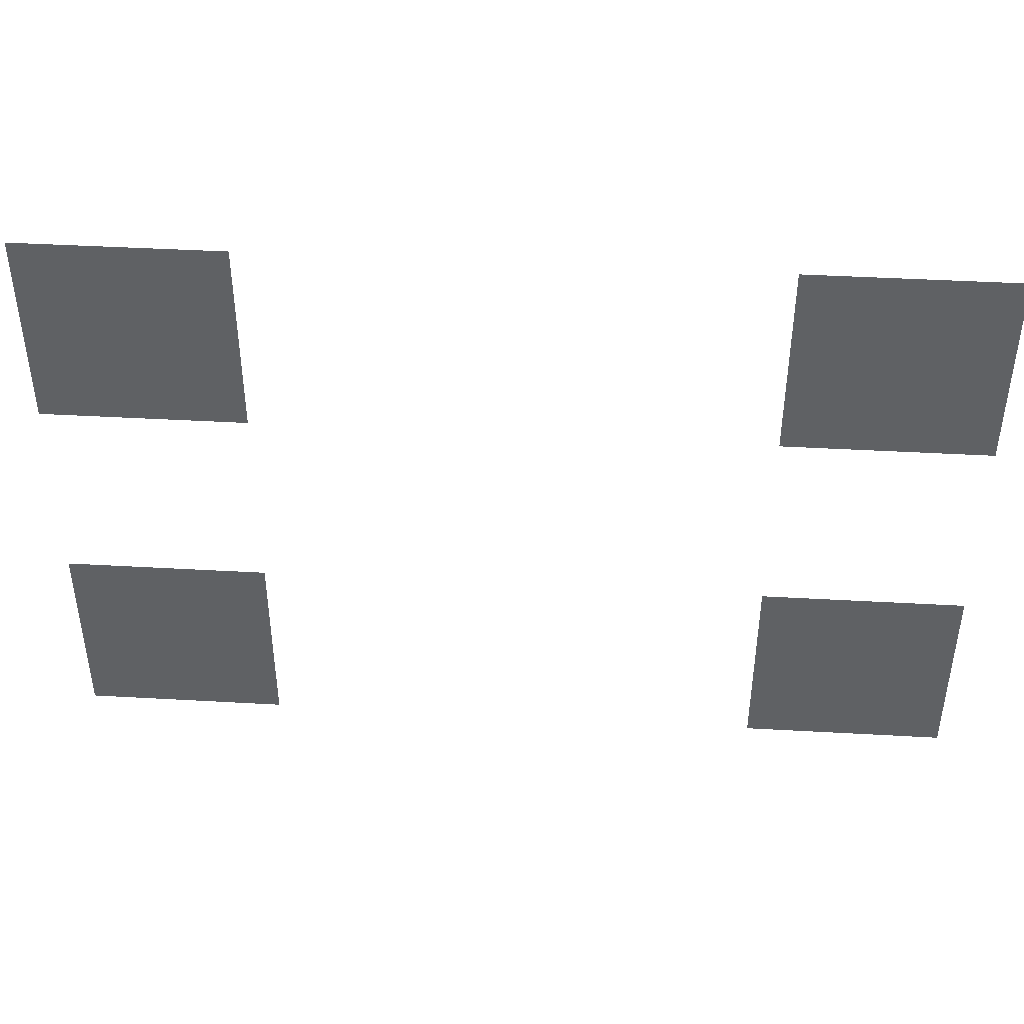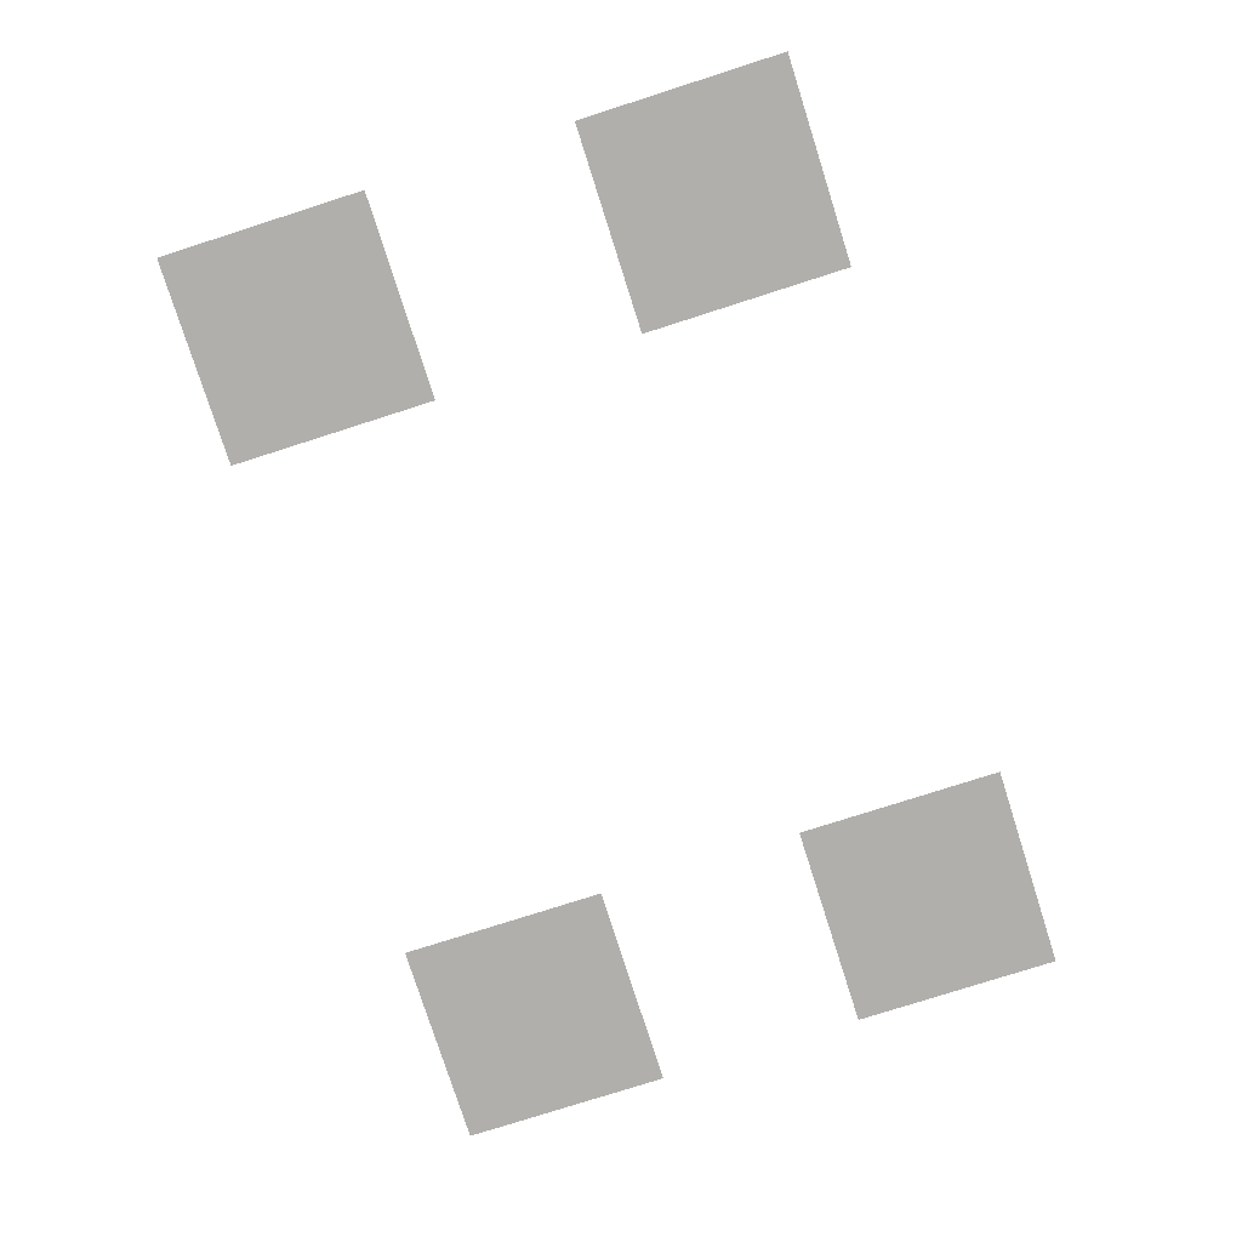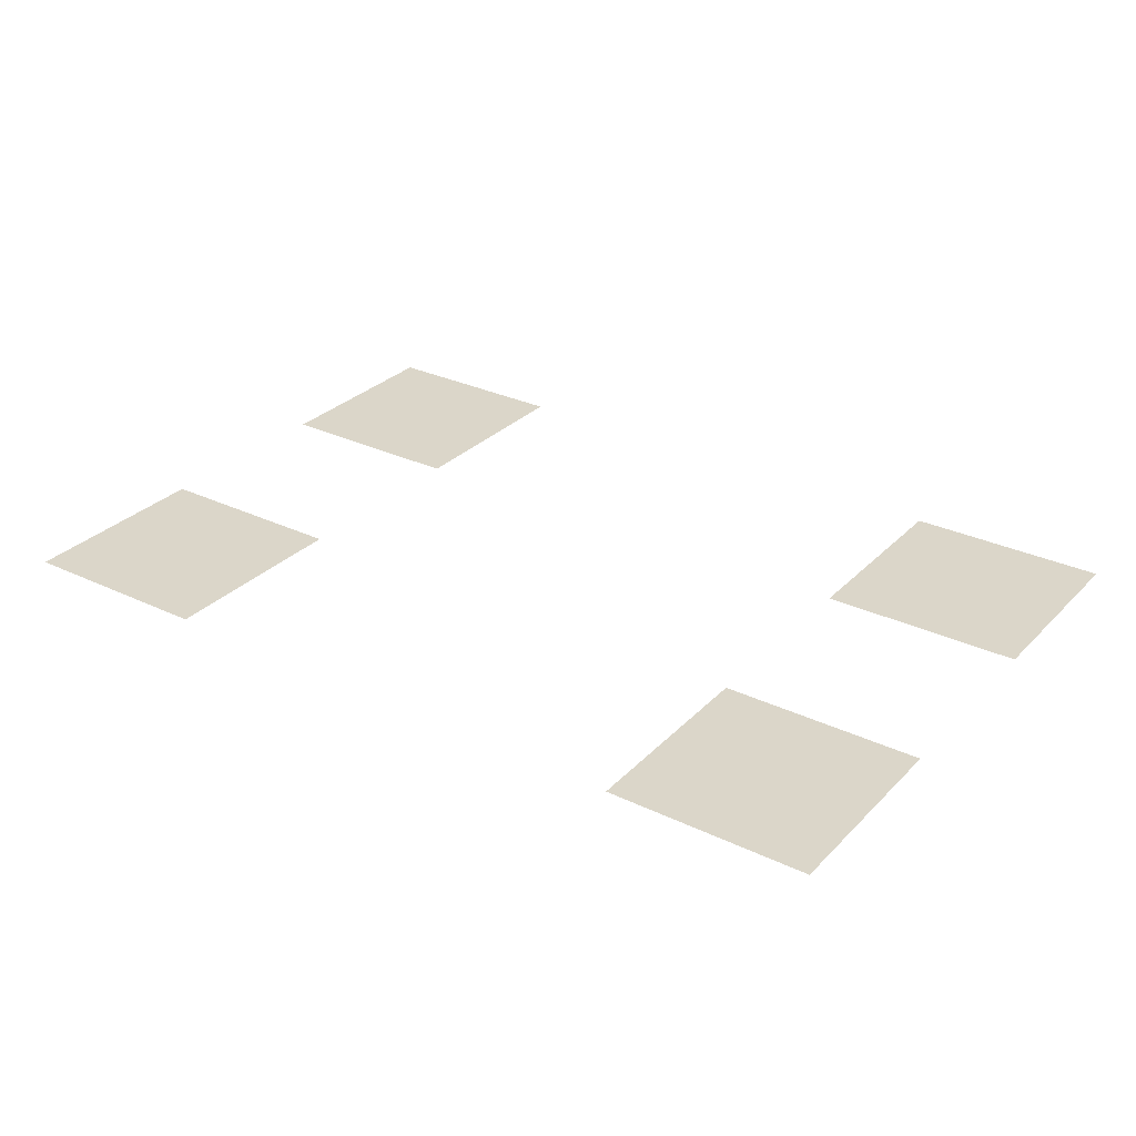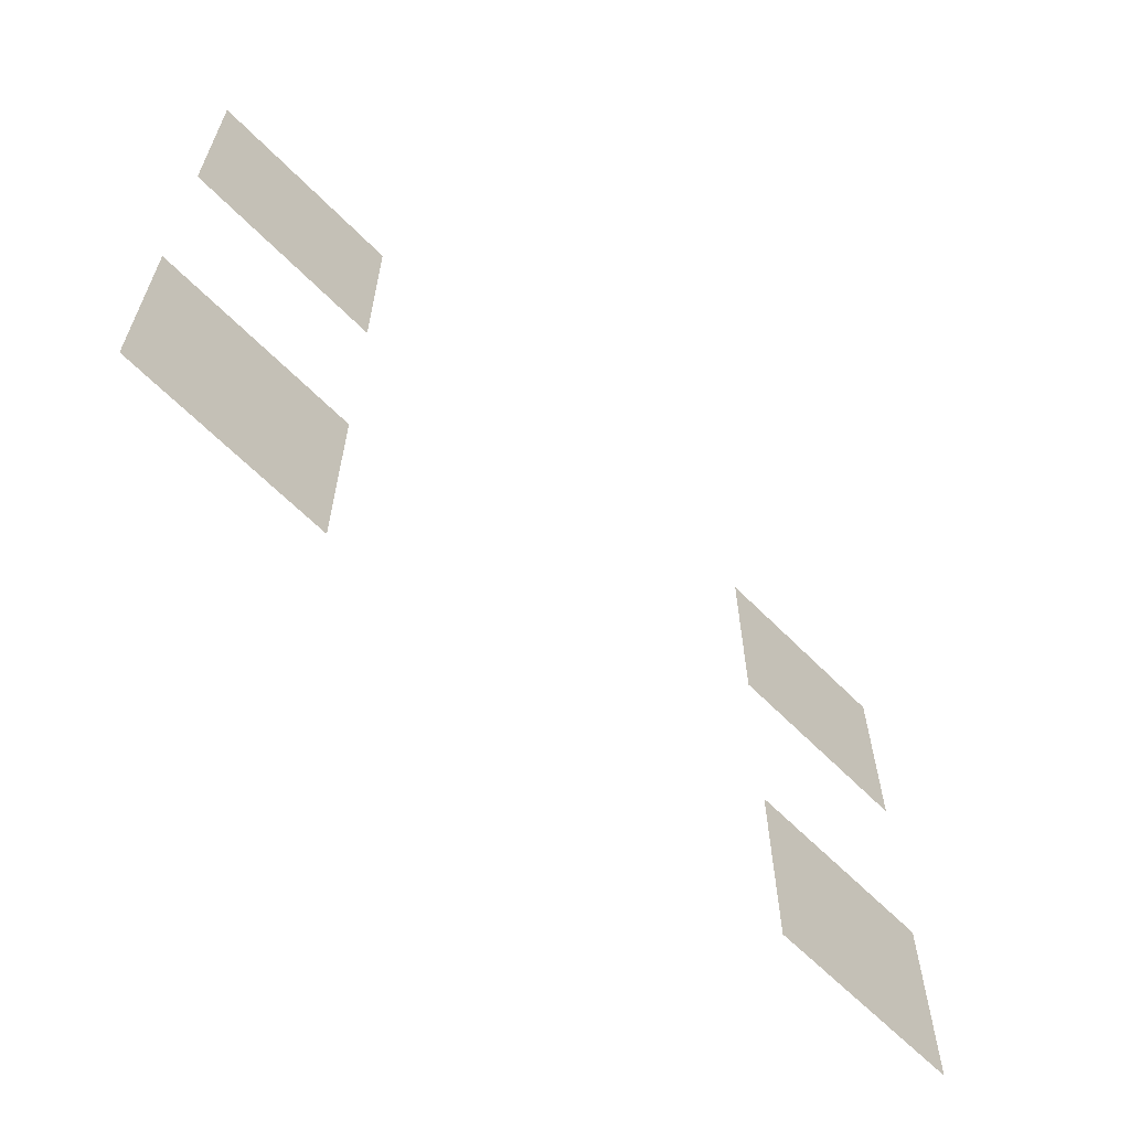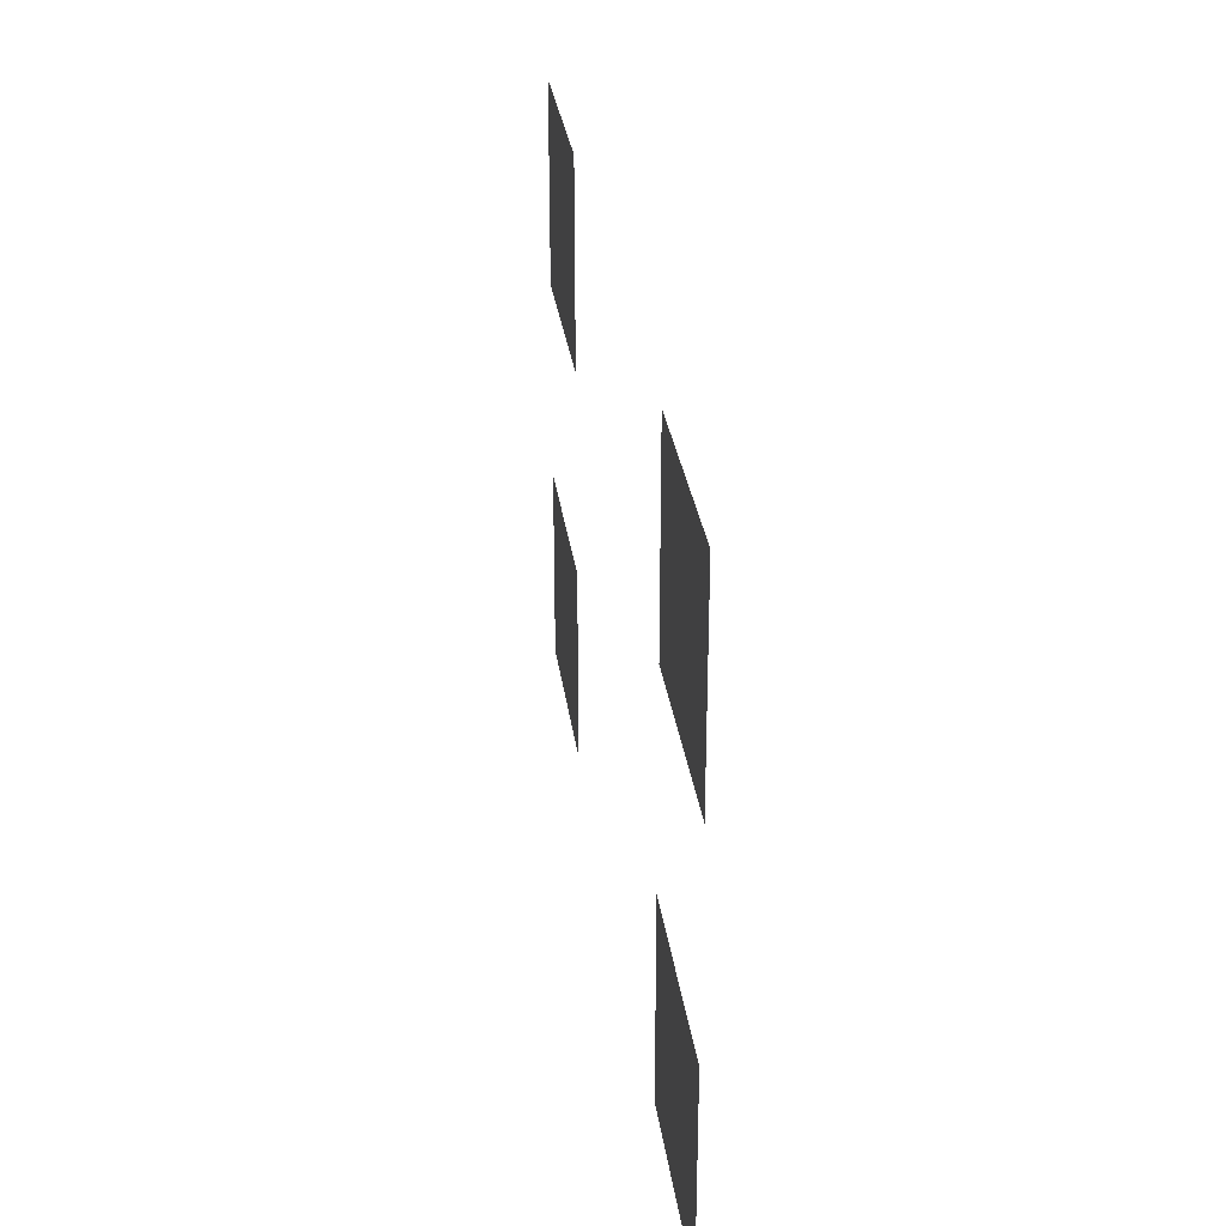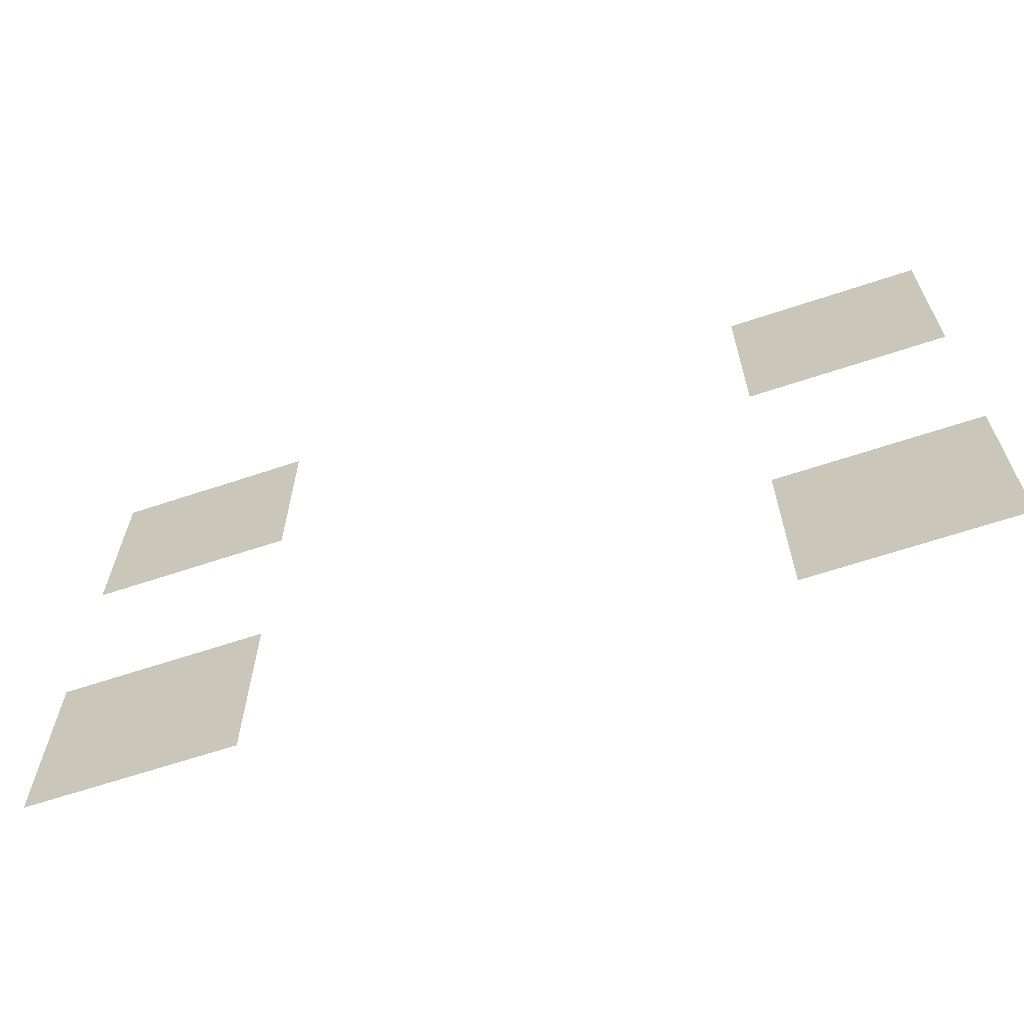
<metadata>
{"format":"obj","ext":"obj","renderer":"f3d","projection":"perspective","resolution":1024,"background":"white","views":[{"elev":43.4,"azim":3.8,"up":"+Y"},{"elev":-78.3,"azim":107.7,"up":"+Z"},{"elev":29.7,"azim":-145.0,"up":"+Z"},{"elev":-62.9,"azim":134.3,"up":"+Y"},{"elev":29.8,"azim":82.5,"up":"+Y"},{"elev":-64.6,"azim":-161.4,"up":"+Y"}]}
</metadata>
<code>
v -57 -53 0
v -59 -53 0
v -59 -51 0
v -57 -51 0
v -64 -53 0
v -66 -53 0
v -66 -51 0
v -64 -51 0
v -57 -57 0
v -59 -57 0
v -59 -55 0
v -57 -55 0
v -64 -57 0
v -66 -57 0
v -66 -55 0
v -64 -55 0
g MountainA_mesh_0018
f 1 2 3 4
f 5 6 7 8
f 9 10 11 12
f 13 14 15 16

</code>
